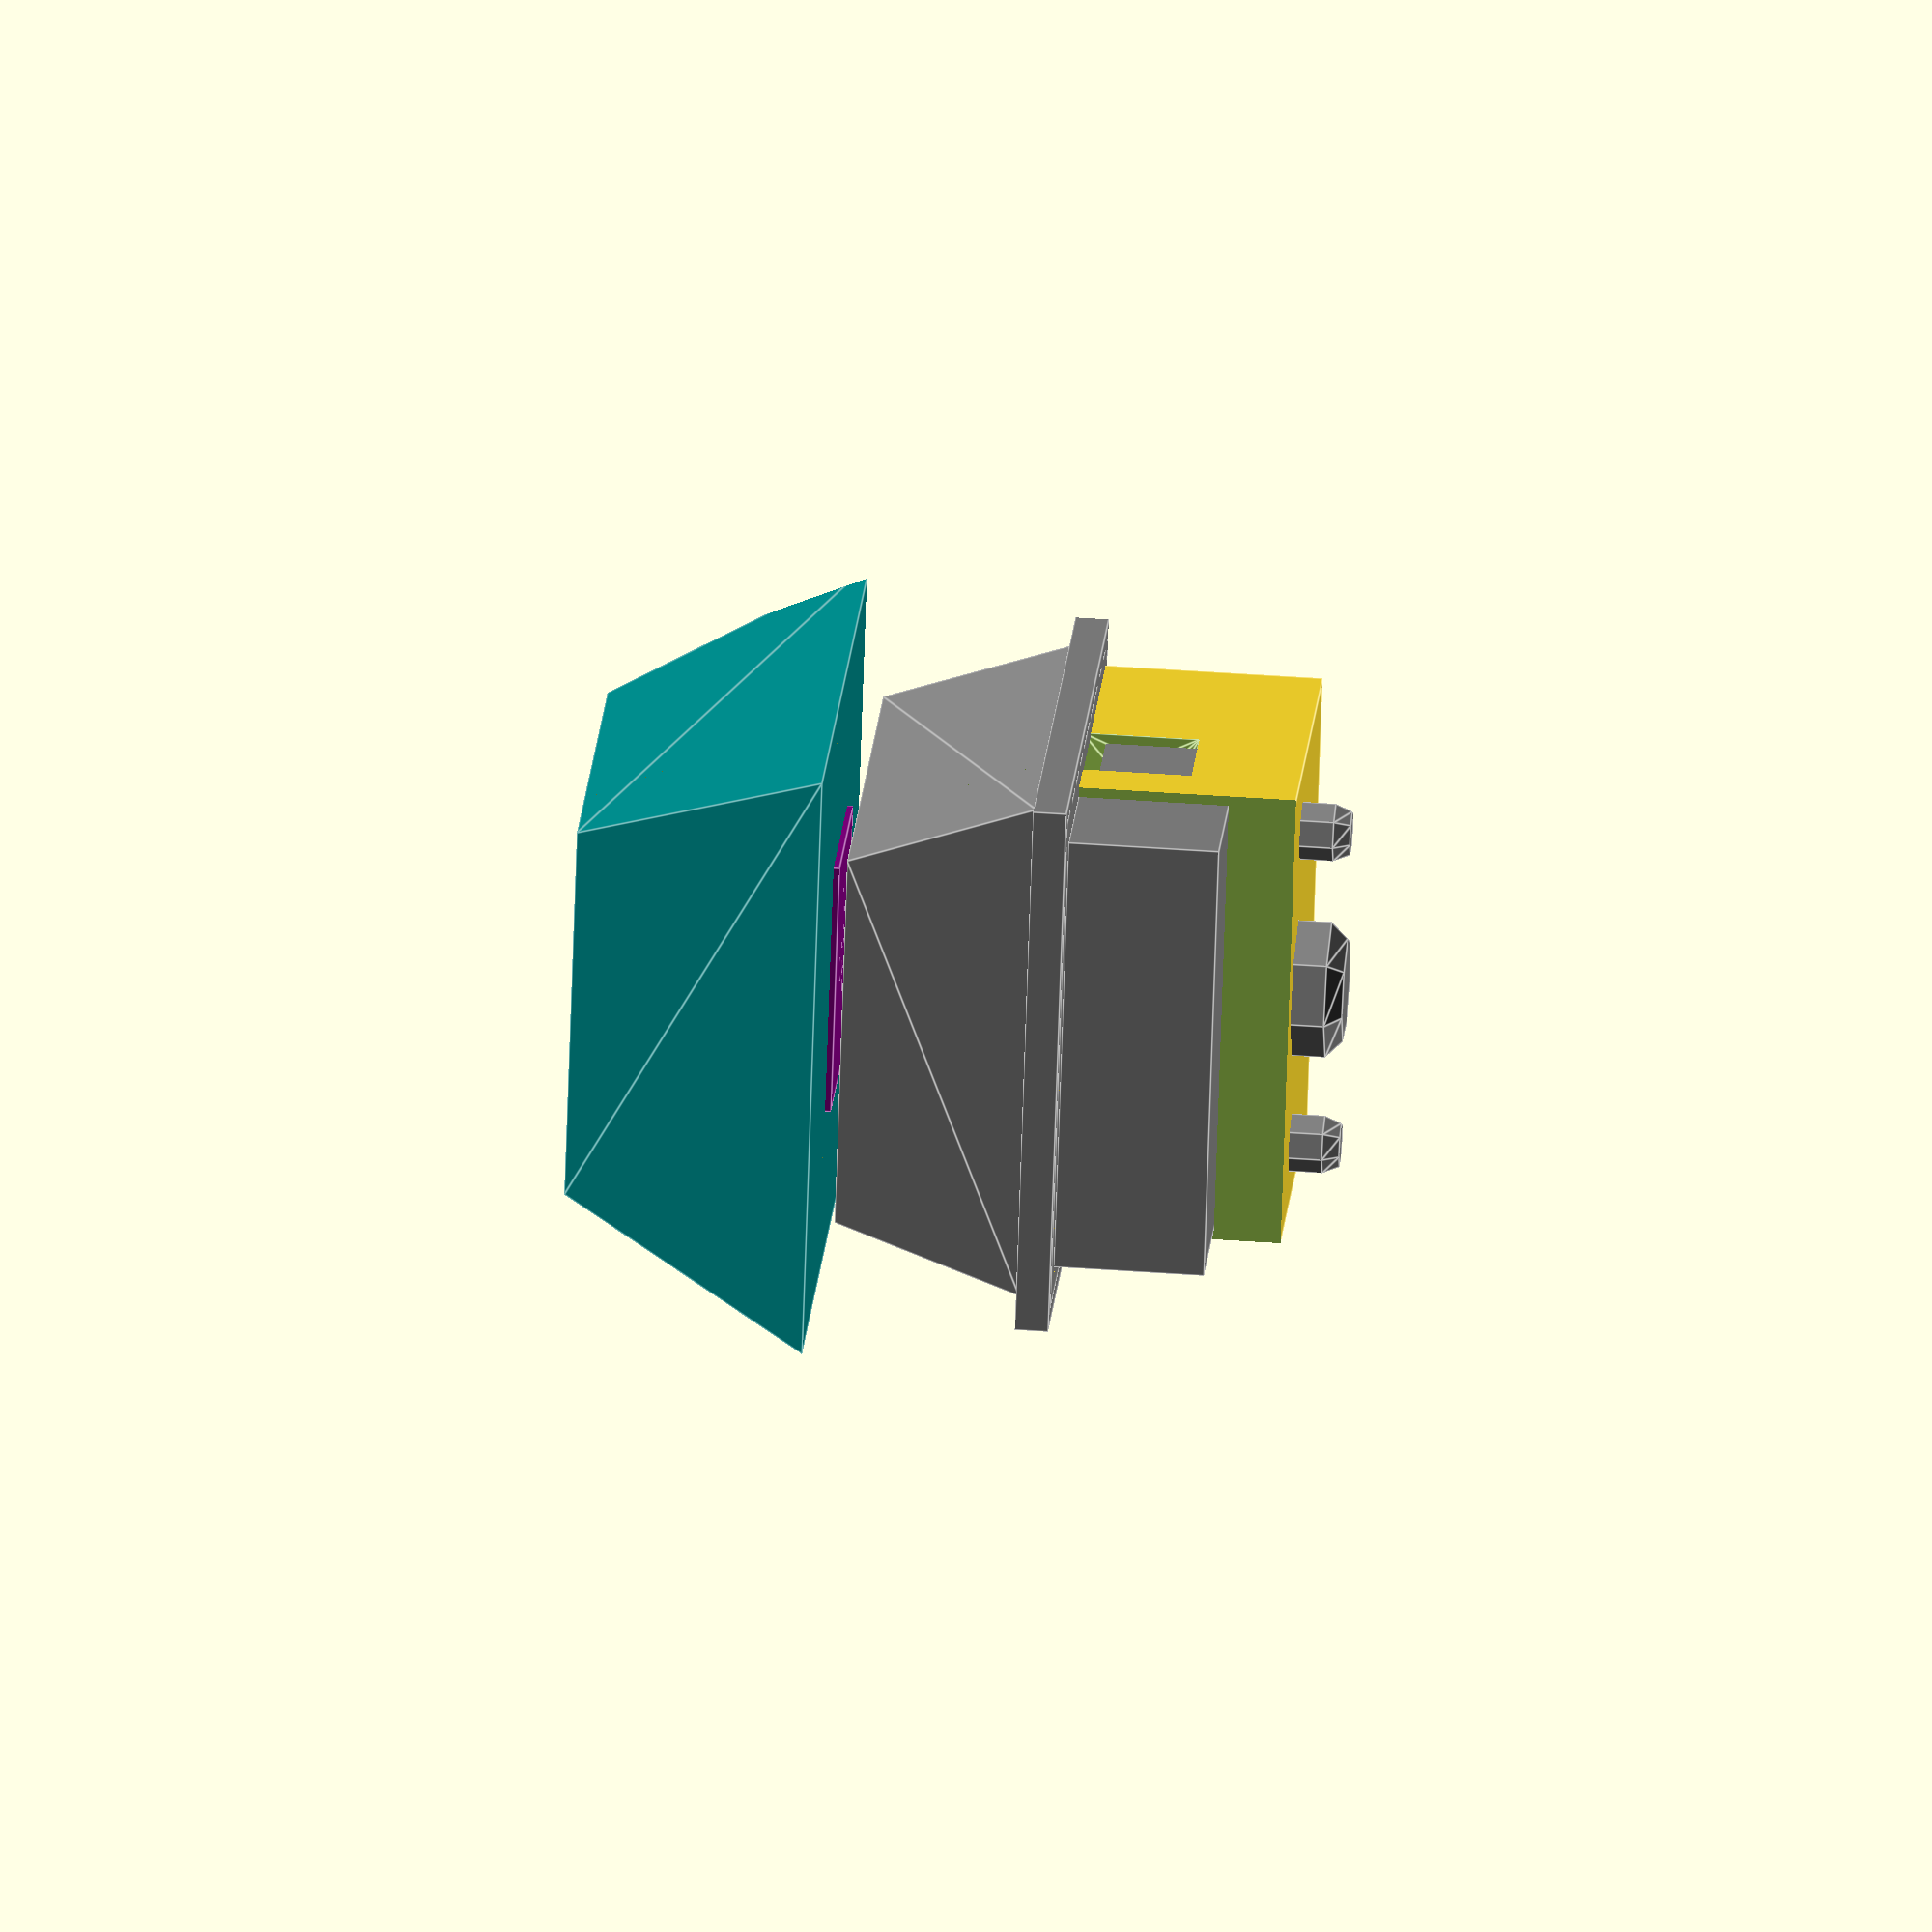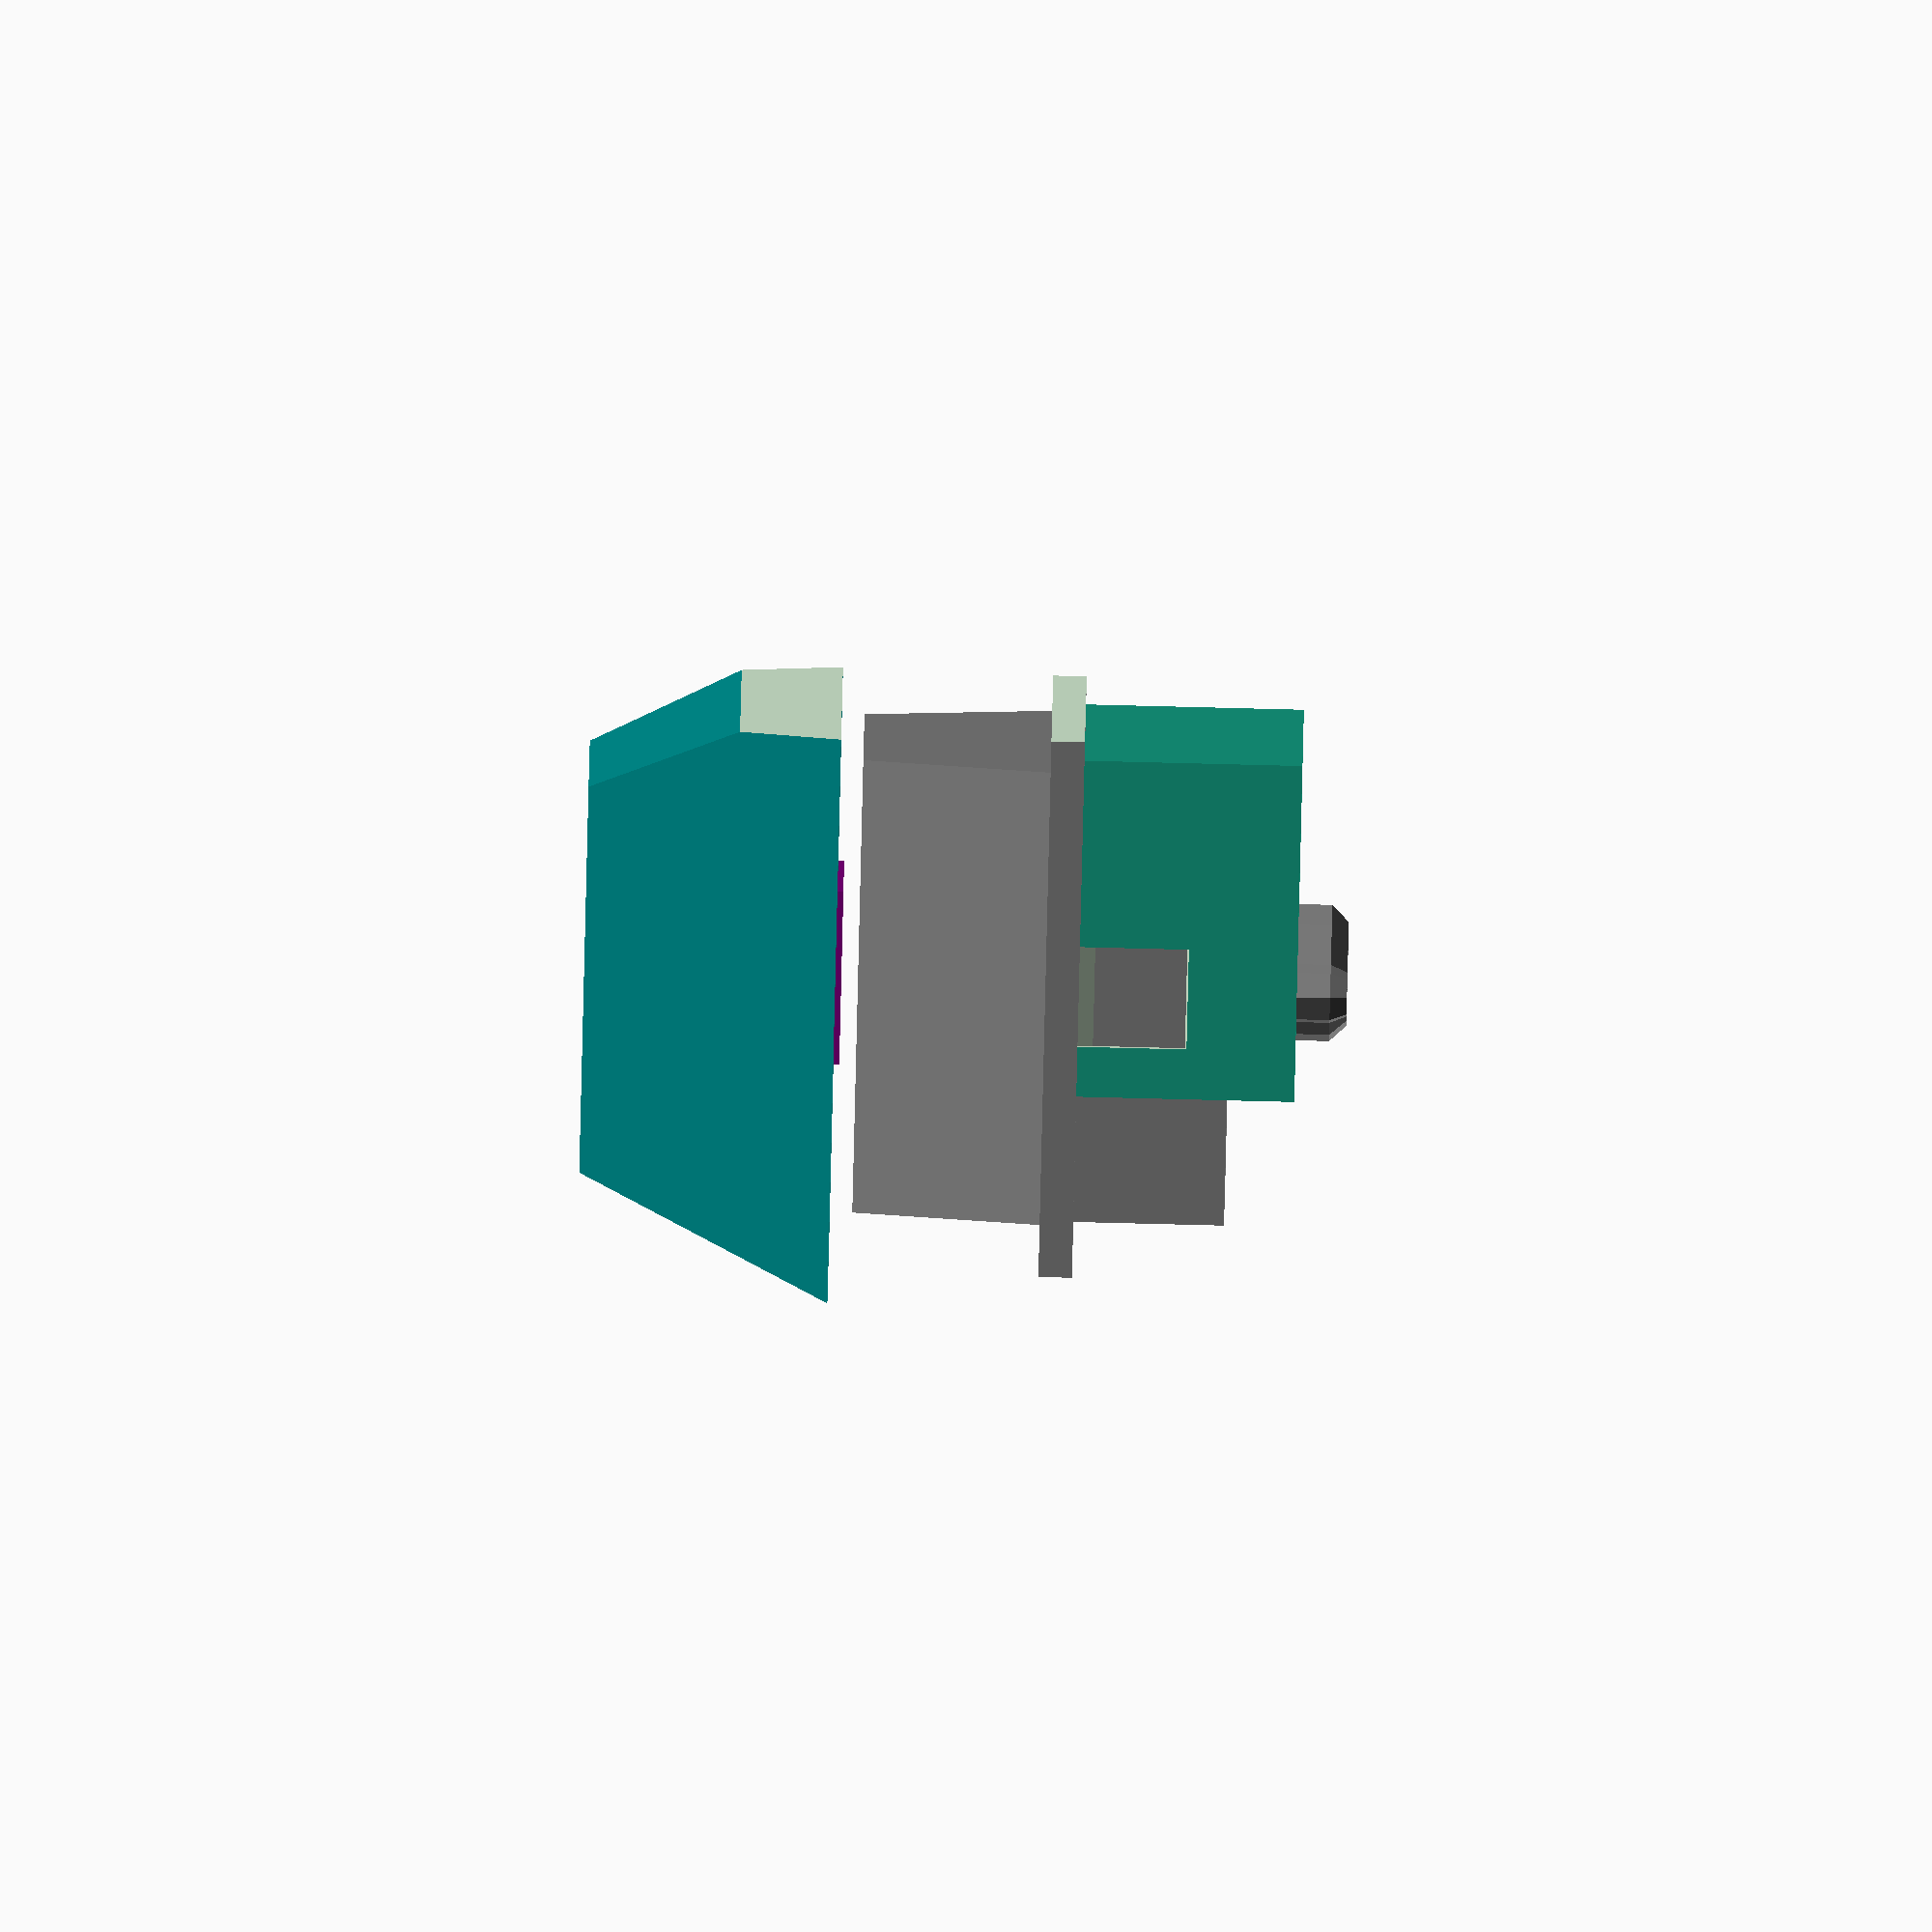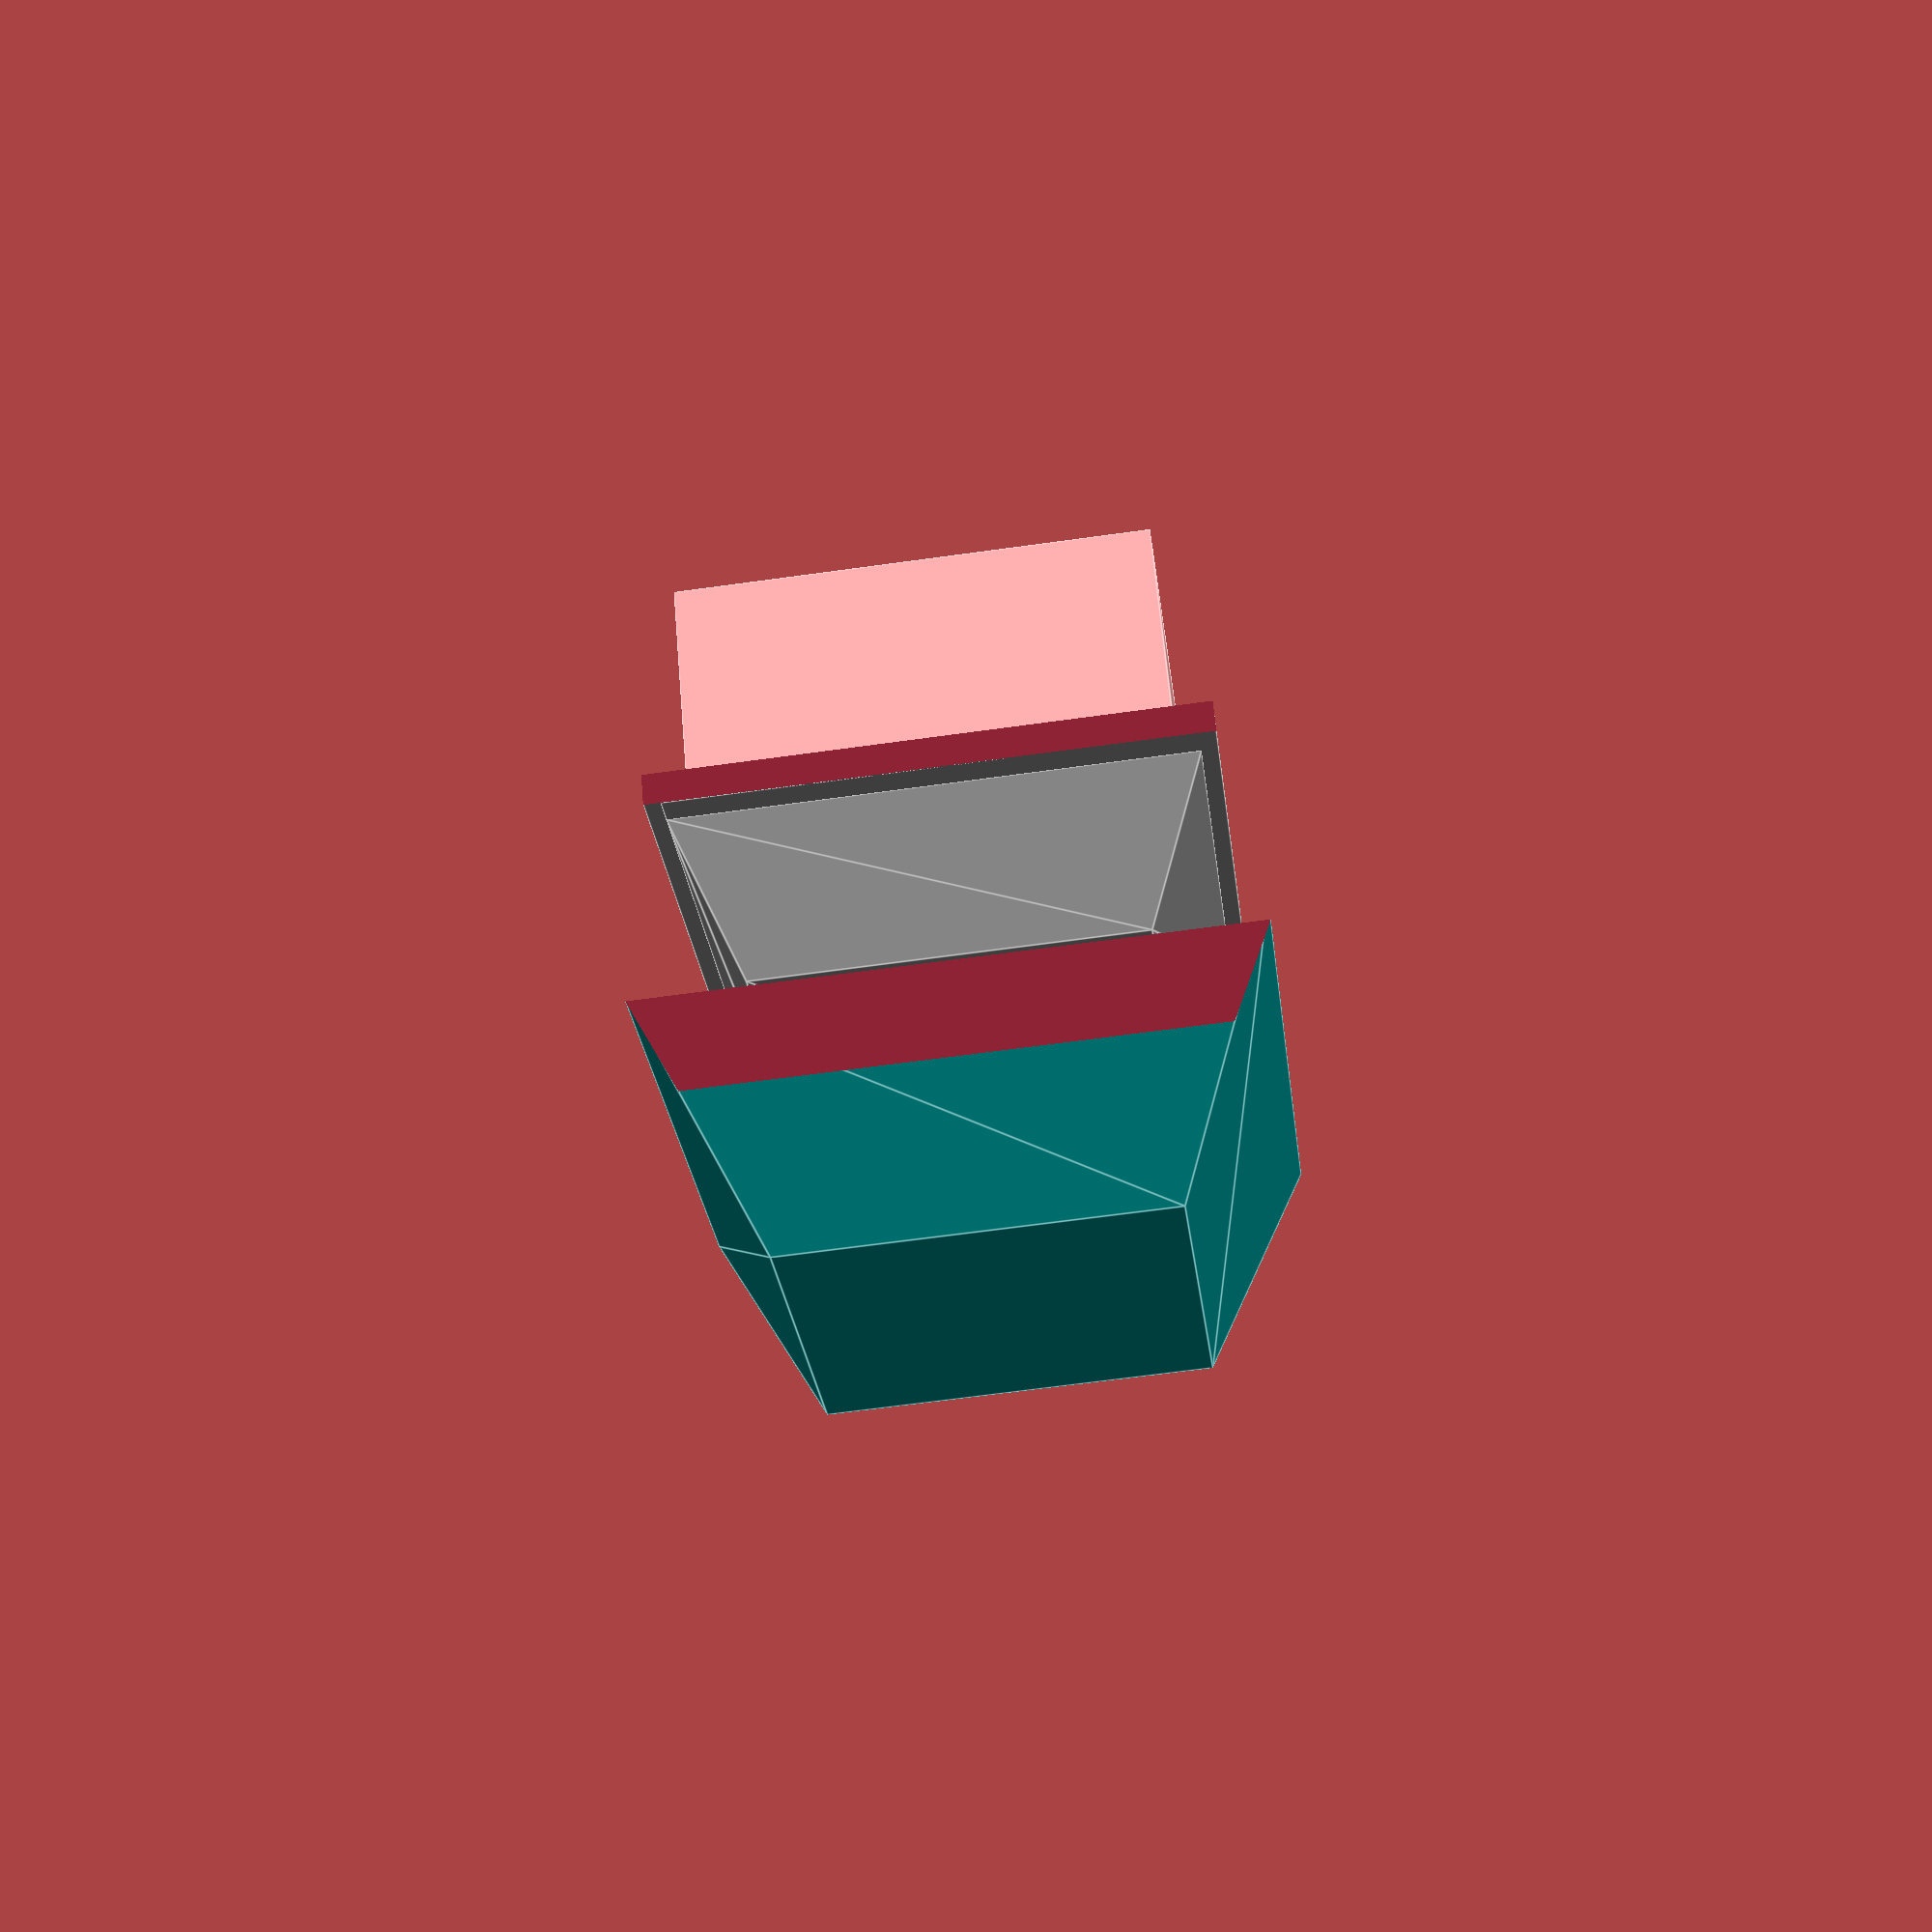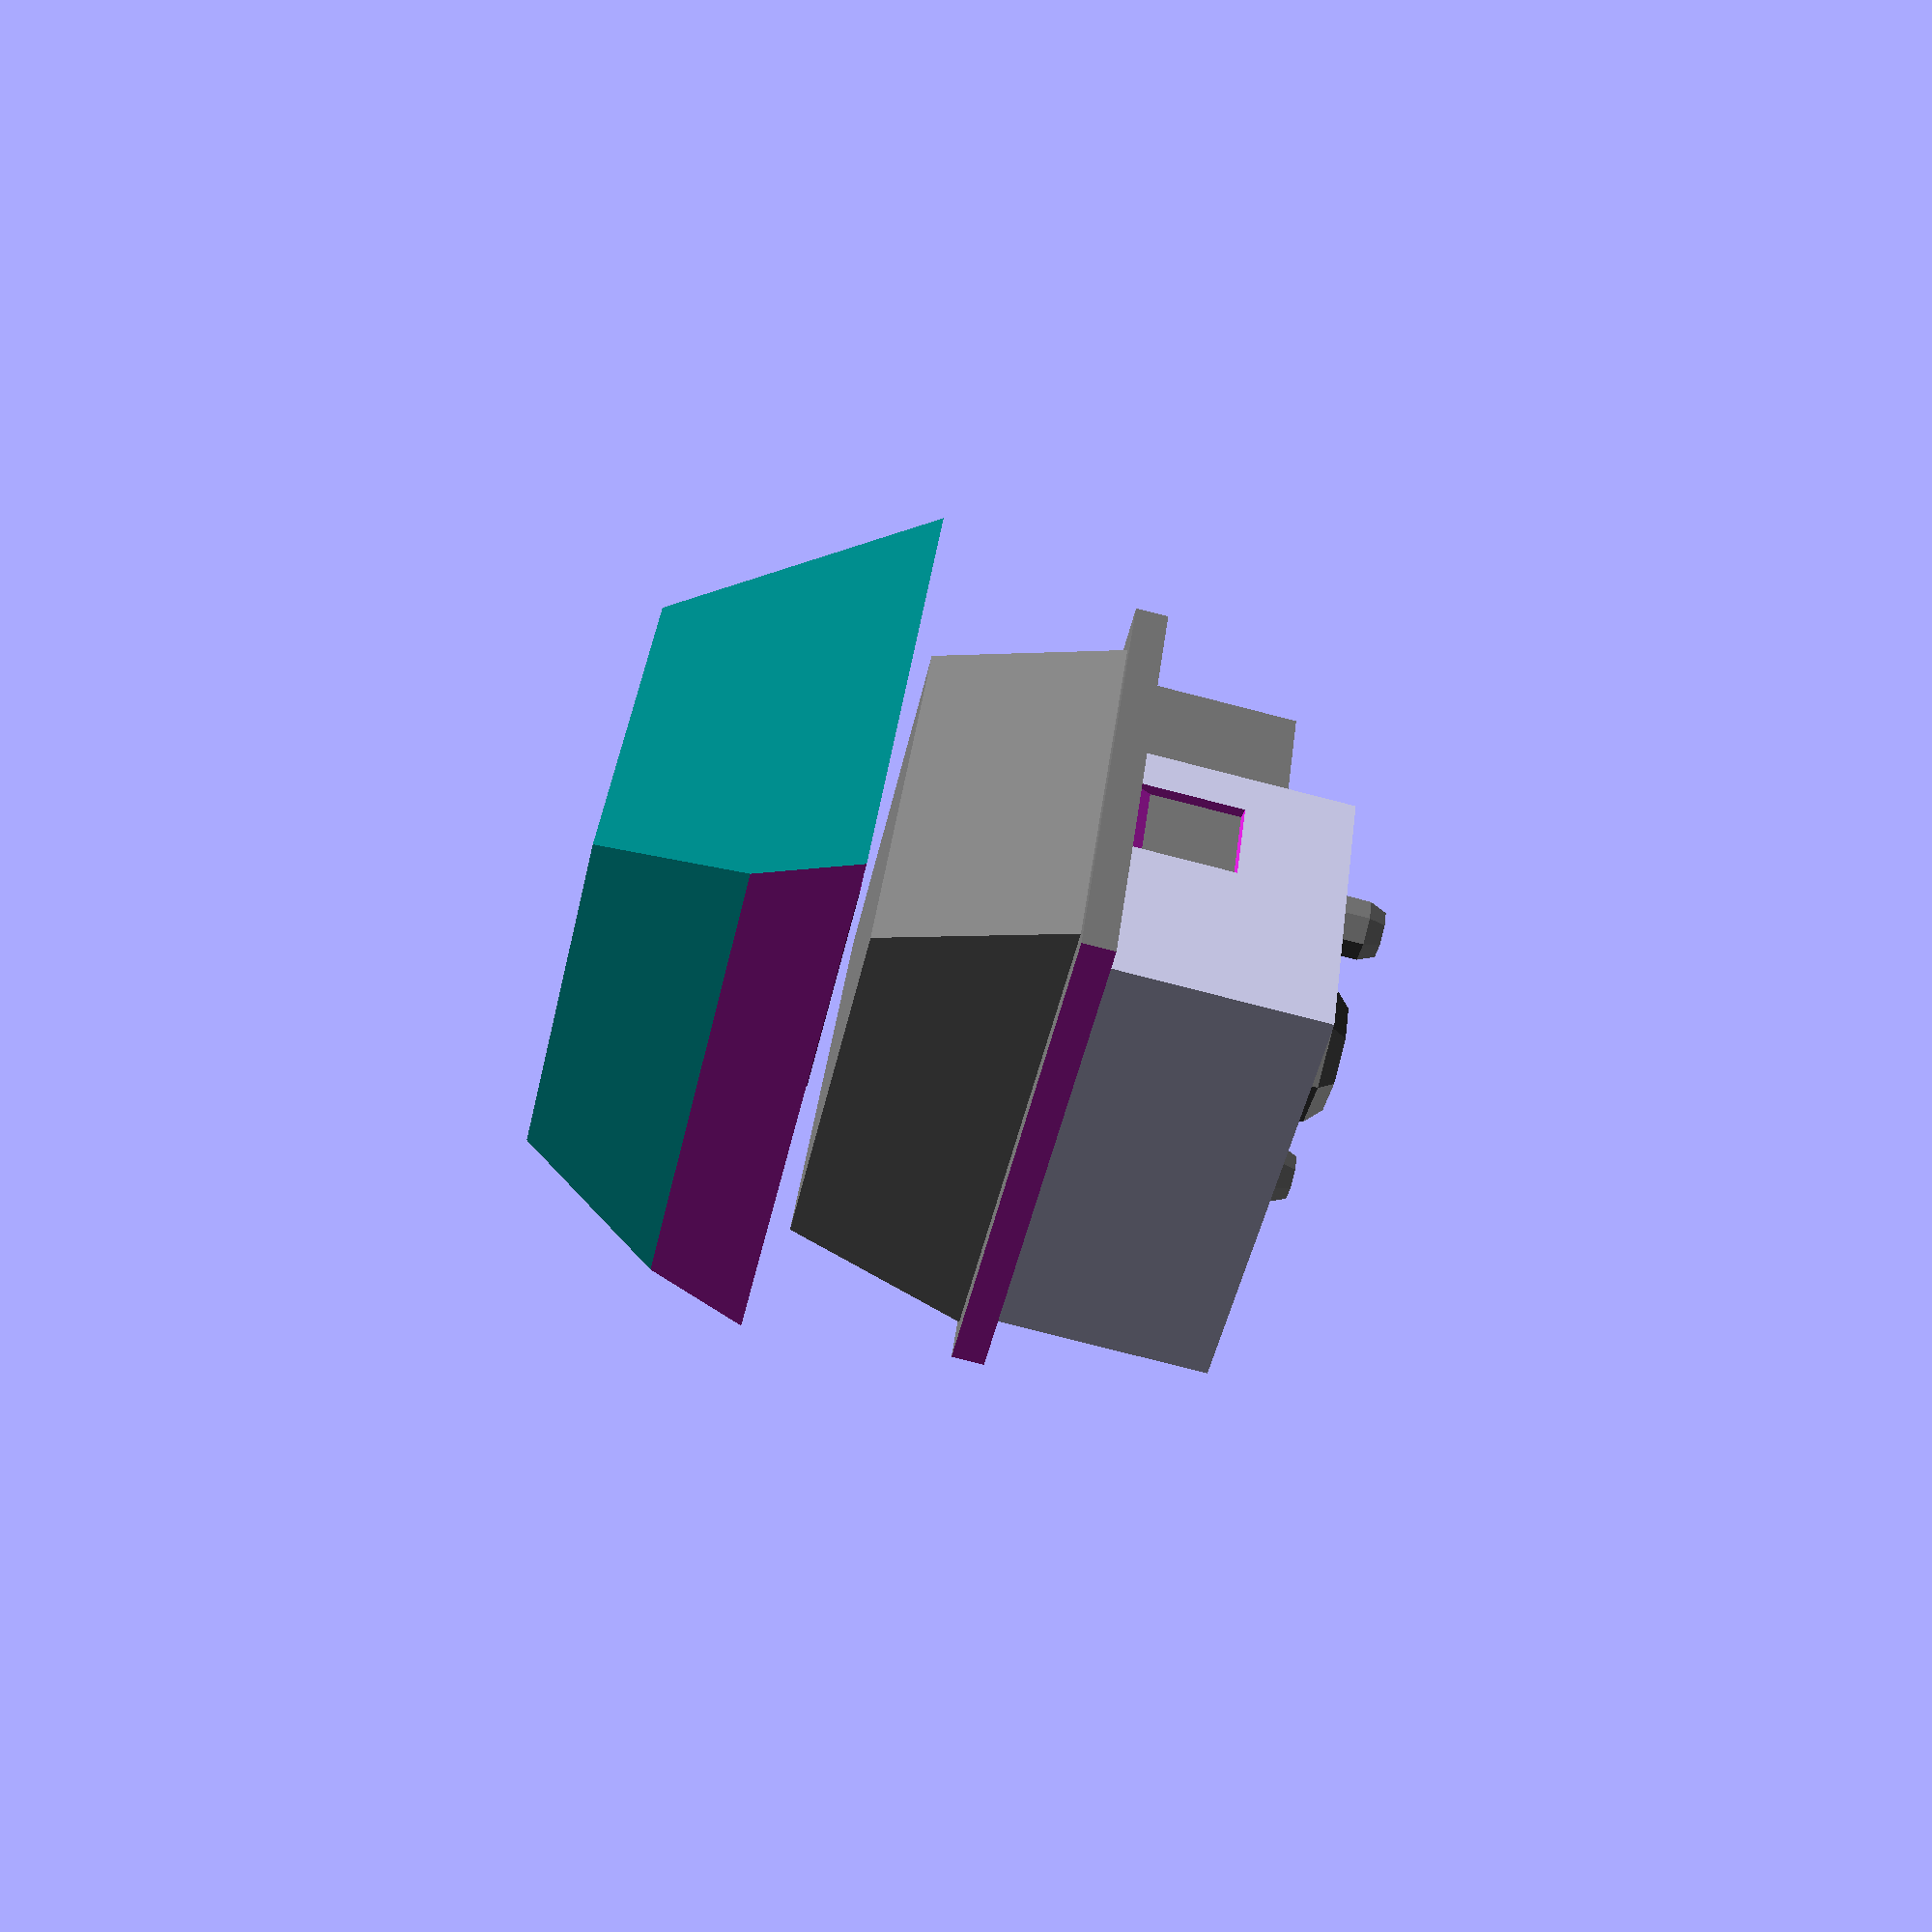
<openscad>
plate_thickness = 1;
plate_size = 15.6;
edge_offset = 1;
bottom_height = 5;
bottom_size = plate_size - 2;

top_height = 11.6;

switch_height = 3.0;
switch_thick = 1;
switch_width = 5;
switch_length = 3;

cap_height = .38*25.4;
cap_heightShift = 0.69*25.4;
cap_width = 18.3;

clip_Length = 3;  // length clipped

//dummy key switch with caps to check position
module Switch(switchScale= [1,1,1], colors = "teal", clipLength = 0)
{
  difference(){
    union(){
      translate([0,0,-switch_height])
      {
        color("grey"){
          translate([-bottom_size/2, -bottom_size/2 ,0])cube([bottom_size,bottom_size,bottom_height]);
          translate([-plate_size/2-edge_offset /2, -plate_size/2-edge_offset/2, bottom_height])cube([15.6+edge_offset ,15.6+edge_offset ,1]);

          translate([-plate_size/2, -plate_size/2, bottom_height])cube([15.6,15.6,1]);
          translate([-plate_size/2, -plate_size/2, bottom_height])cube([15.6,15.6,1]);

          translate([0,0, bottom_height+plate_thickness])translate([-15.6/2,13.6/2,0])rotate([90,0,0])linear_extrude(13.6)polygon(points = [[0,0], [15.6, 0], [13.6, 5.6], [2,5.6]]);
        }

        color("purple"){
          translate([-switch_width/2, -switch_thick/2, top_height])cube([switch_width, switch_thick, switch_height]);
          translate([-switch_thick/2, -switch_length/2, top_height])cube([switch_thick, switch_length, switch_height]);
          translate([-plate_size/4, -plate_size/6, top_height])cube([plate_size/2, plate_size/3, 0.25]);
        }

        scale(switchScale)color(colors){
          translate([0,0,cap_heightShift-2])rotate([0,0,45])cylinder(d1 = cap_width*sqrt(2),d2 = (plate_size -4)*sqrt(2), 7.5, $fn=4, center = true);
        }
        bottom_height = 4.5;
        bottom_chamfer_width = 3.05;
        bottom_chamfer_height =  1;
        bottom_chamfer_thickness = .6;

        bottom_peg_diameter = 4.075/.97;
        bottom_peg_height =  3.5;
        bottom_peg_chamfer = .5;
        bottom_peg_side_scale = 1.7/4;

        color("grey"){
          translate([0,0, -(bottom_peg_height -bottom_peg_chamfer)]){
            cylinder(d=bottom_peg_diameter, h= bottom_peg_height -bottom_peg_chamfer);
            translate([5,0,0])scale(v=[bottom_peg_side_scale,bottom_peg_side_scale,1])cylinder(d=bottom_peg_diameter, h= bottom_peg_height -bottom_peg_chamfer);
            translate([-5,0,0])scale(v=[bottom_peg_side_scale,bottom_peg_side_scale,1])cylinder(d=bottom_peg_diameter, h= bottom_peg_height -bottom_peg_chamfer);

            translate([0,0, -bottom_peg_chamfer]){
              cylinder(d2=bottom_peg_diameter , d1 = bottom_peg_diameter -2*bottom_peg_chamfer, h= bottom_peg_chamfer);
              translate([5,0,0])scale(v=[bottom_peg_side_scale,bottom_peg_side_scale,1])cylinder(d2=bottom_peg_diameter , d1 = bottom_peg_diameter -2*bottom_peg_chamfer, h= bottom_peg_chamfer);
              translate([-5,0,0])scale(v=[bottom_peg_side_scale,bottom_peg_side_scale,1])cylinder(d2=bottom_peg_diameter , d1 = bottom_peg_diameter -2*bottom_peg_chamfer, h= bottom_peg_chamfer);
            }
          }
        }
      }
    }
    if (clipLength != 0){ // commiting unholy act in name of ergonomics
      translate([0, -sign(clipLength)*7.8-clipLength,  0])cube([20, 15.6, 40], center = true);
    }
  }
}

module Cutter()
{
  bottom_height = 4.5;
  bottom_chamfer_width = 3;
  bottom_chamfer_height =  1;
  bottom_chamfer_thickness = .6;

  bottom_peg_diameter = 4;
  bottom_peg_height =  3;
  bottom_peg_chamfer = 1;
  bottom_peg_side_scale = 1.7/4;

  translate([-bottom_size/2, -bottom_size/2 ,0])cube([bottom_size,bottom_size,bottom_height]);

  translate([0,0, -(bottom_peg_height -bottom_peg_chamfer)]){
    cylinder(d=bottom_peg_diameter, h= bottom_peg_height -bottom_peg_chamfer);
    translate([5,0,0])scale(v=[bottom_peg_side_scale,bottom_peg_side_scale,1])cylinder(d=bottom_peg_diameter, h= bottom_peg_height -bottom_peg_chamfer);
    translate([-5,0,0])scale(v=[bottom_peg_side_scale,bottom_peg_side_scale,1])cylinder(d=bottom_peg_diameter, h= bottom_peg_height -bottom_peg_chamfer);

    translate([0,0, -bottom_peg_chamfer]){
      cylinder(d2=bottom_peg_diameter , d1 = bottom_peg_diameter -2*bottom_peg_chamfer, h= bottom_peg_chamfer);
      translate([5,0,0])scale(v=[bottom_peg_side_scale,bottom_peg_side_scale,1])cylinder(d2=bottom_peg_diameter , d1 = bottom_peg_diameter -2*bottom_peg_chamfer, h= bottom_peg_chamfer);
      translate([-5,0,0])scale(v=[bottom_peg_side_scale,bottom_peg_side_scale,1])cylinder(d2=bottom_peg_diameter , d1 = bottom_peg_diameter -2*bottom_peg_chamfer, h= bottom_peg_chamfer);
    }
  }
}

//MX series keyhole
// TODO: add alps support?
module Keyhole(tol = .1, cutThickness = 3.25, clipLength = 0)
{
  $fn = 10;
  bottom_length = 13.9+tol;
   plate_thickness = 3.51; //mm
  holeLength = bottom_length+tol*2;
  //latch nibs
  nib_radius= 1;
  nib_length = 3;

  difference(){
    translate([0,0,-cutThickness/2])cube( [holeLength, holeLength, plate_thickness+cutThickness], center =true);

    union(){
      hull(){
        translate([(holeLength)/2, ,0,-plate_thickness/2+nib_radius])rotate([90,0,0])cylinder(r =nib_radius , nib_length,center = true);
        translate([(holeLength)/2, ,-nib_length/2,-plate_thickness/2])cube([nib_radius*2, nib_length, plate_thickness]);
      }
      mirror([1,0,0])hull(){
        translate([(holeLength)/2, ,0,-plate_thickness/2+nib_radius])rotate([90,0,0])cylinder(r =nib_radius , nib_length,center = true);
        translate([(holeLength)/2, ,-nib_length/2,-plate_thickness/2])cube([nib_radius*2, nib_length, plate_thickness]);
      }
      if (clipLength != 0){
        translate([0, -sign(clipLength)*7.8-clipLength, 0])cube([20, 15.6, 40], center = true);
      }
    }
  }
}

module Stabilizer(offsets = 23.8/2)
{
  plate_thickness = 3.6; //mm
  stabilizer_width = 5;
  stabilizer_length = 12.2;
  translate([offsets,0,0])cube([stabilizer_width,stabilizer_length,plate_thickness], center = true);
  translate([-offsets,0,0])cube([stabilizer_width,stabilizer_length,plate_thickness], center = true);
}

module TrackPoint(nibLength = 20)
{
  color("red")translate([0,0,-.5])cube([4.5,4.5,5], center= true); //nib
  color("gold")cylinder(d = 2, nibLength); //nib
  color("gold")translate([0,0,nibLength])sphere(2); //nib
  translate([0,30.3/2-8,-3/2])cube([26.46, 30.3, 3], center = true);
}

module RotaryEncoder(stemLength = 13, Wheel = 0)
{
 color("grey")translate([0,0, -6.1/2])cube([11.5, 13.5, 6.1], center = true);
 cylinder(d = 7, 7.8);

 translate([0,0,7.8])difference(){
   cylinder(d = 5.8, stemLength);
   translate([-5.8/2,5.8/2-1.5,3])cube([11.5, 13.5, stemLength]);
 }
 color("grey")translate([0,0,7.8])cylinder(d = Wheel, stemLength);
}

//################ Test Calls ###################
Switch(clipLength = -7.8);
Keyhole(.1, clipLength = 3);
//Stabilizer(20);
// RotaryEncoder(Wheel = 0);
//Switch([1,1.5,1]);
//TrackPoint();

</openscad>
<views>
elev=316.3 azim=247.6 roll=94.9 proj=o view=edges
elev=271.0 azim=277.8 roll=91.4 proj=o view=solid
elev=298.0 azim=353.6 roll=355.2 proj=p view=edges
elev=78.9 azim=209.0 roll=75.6 proj=p view=wireframe
</views>
